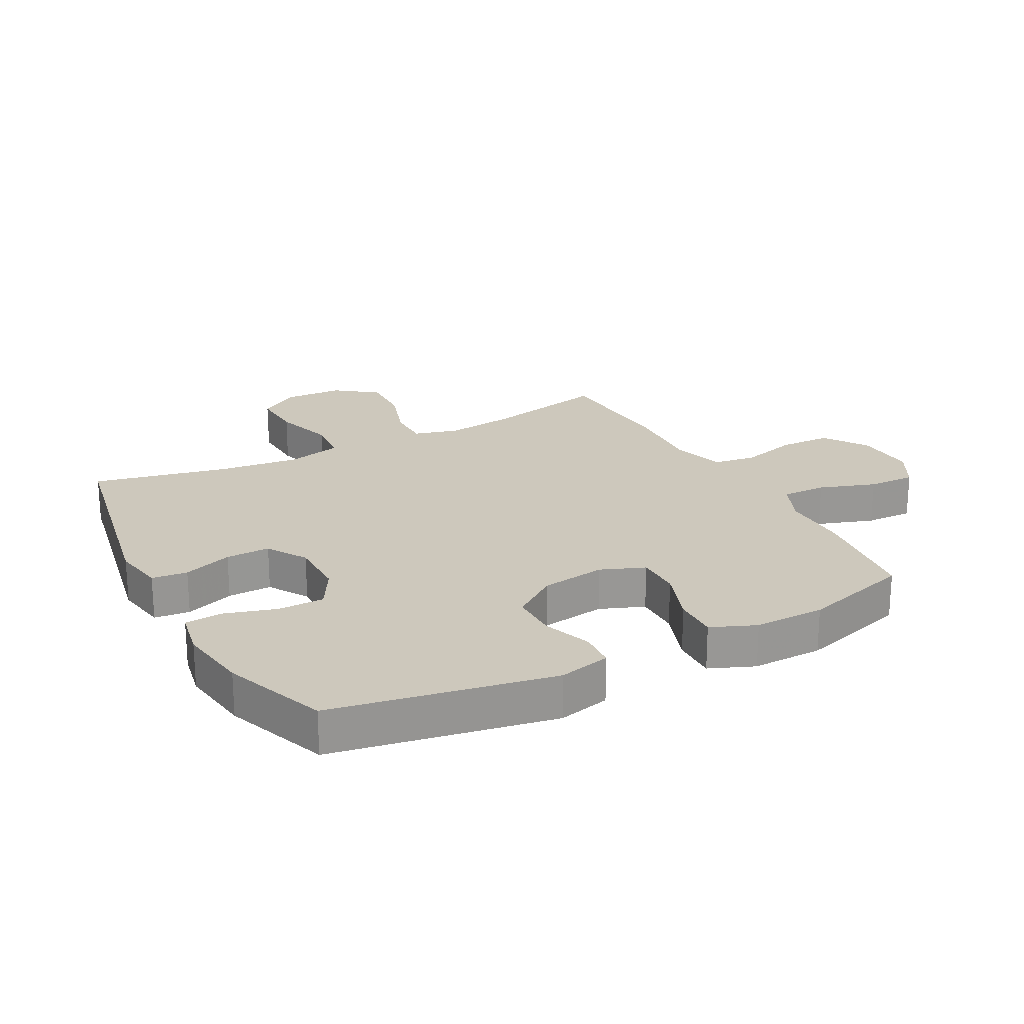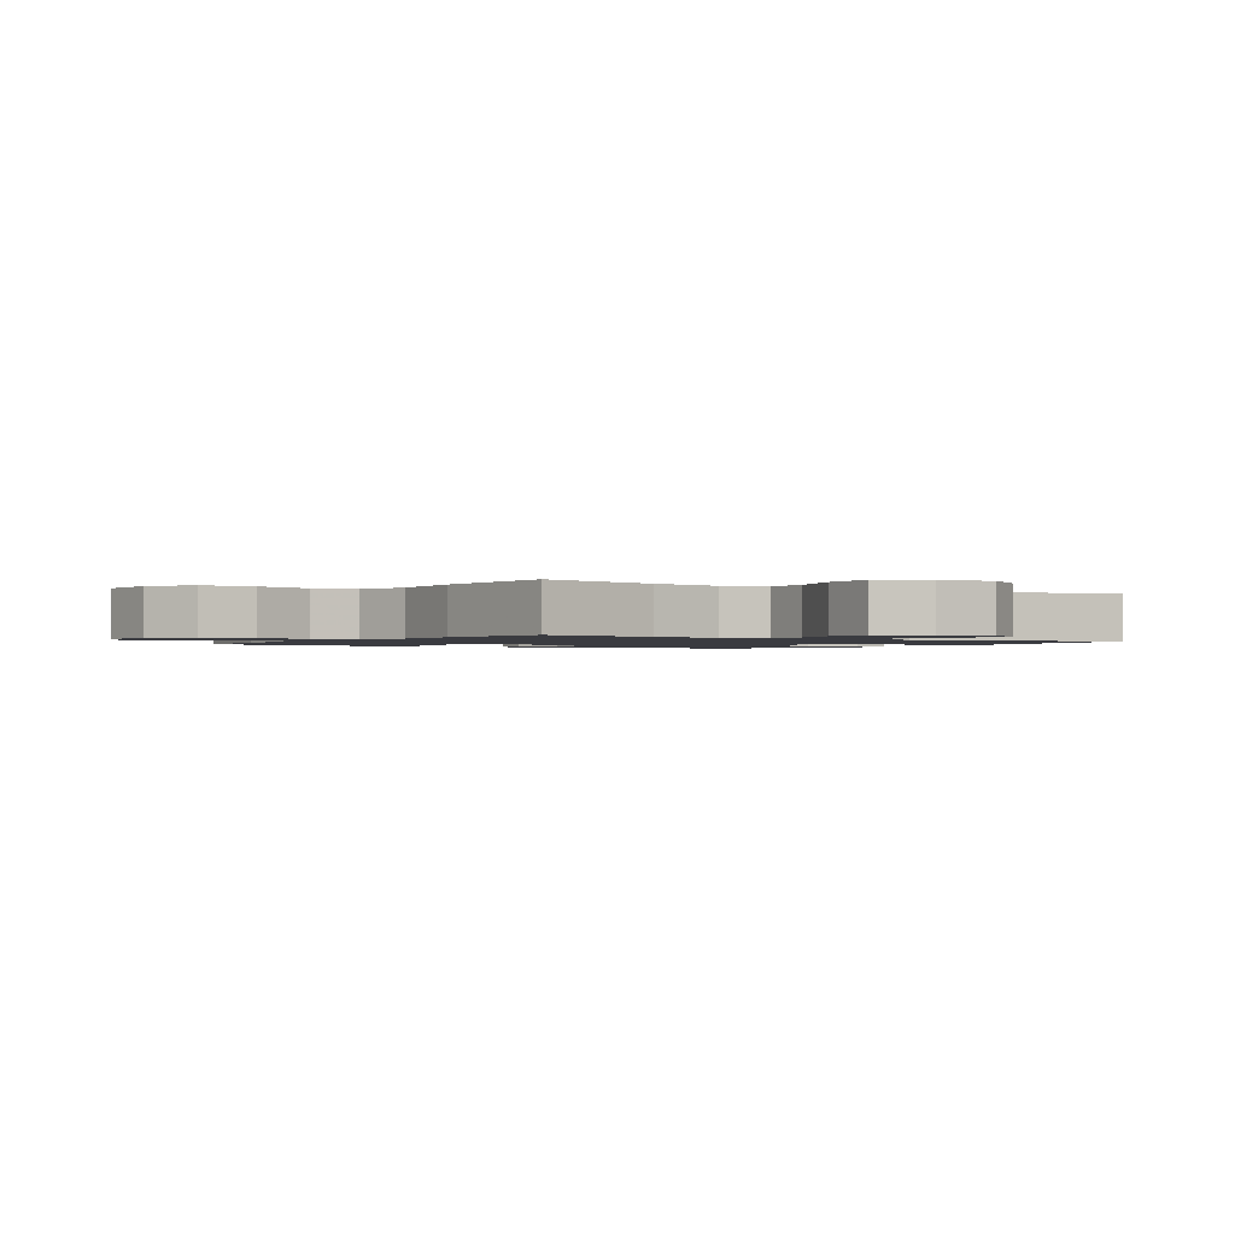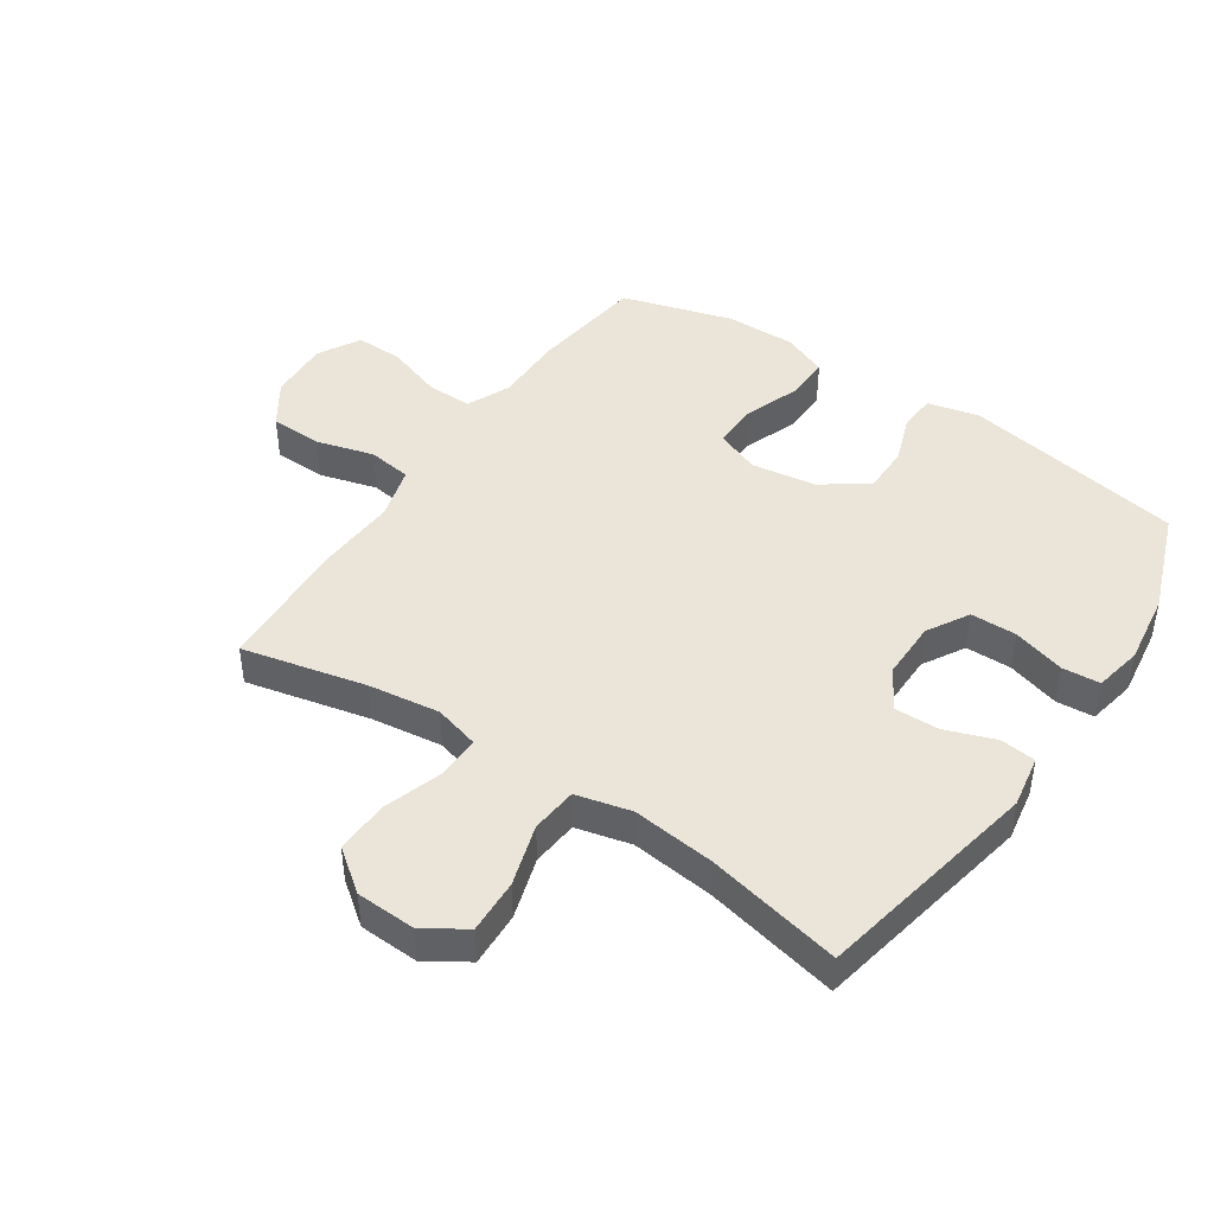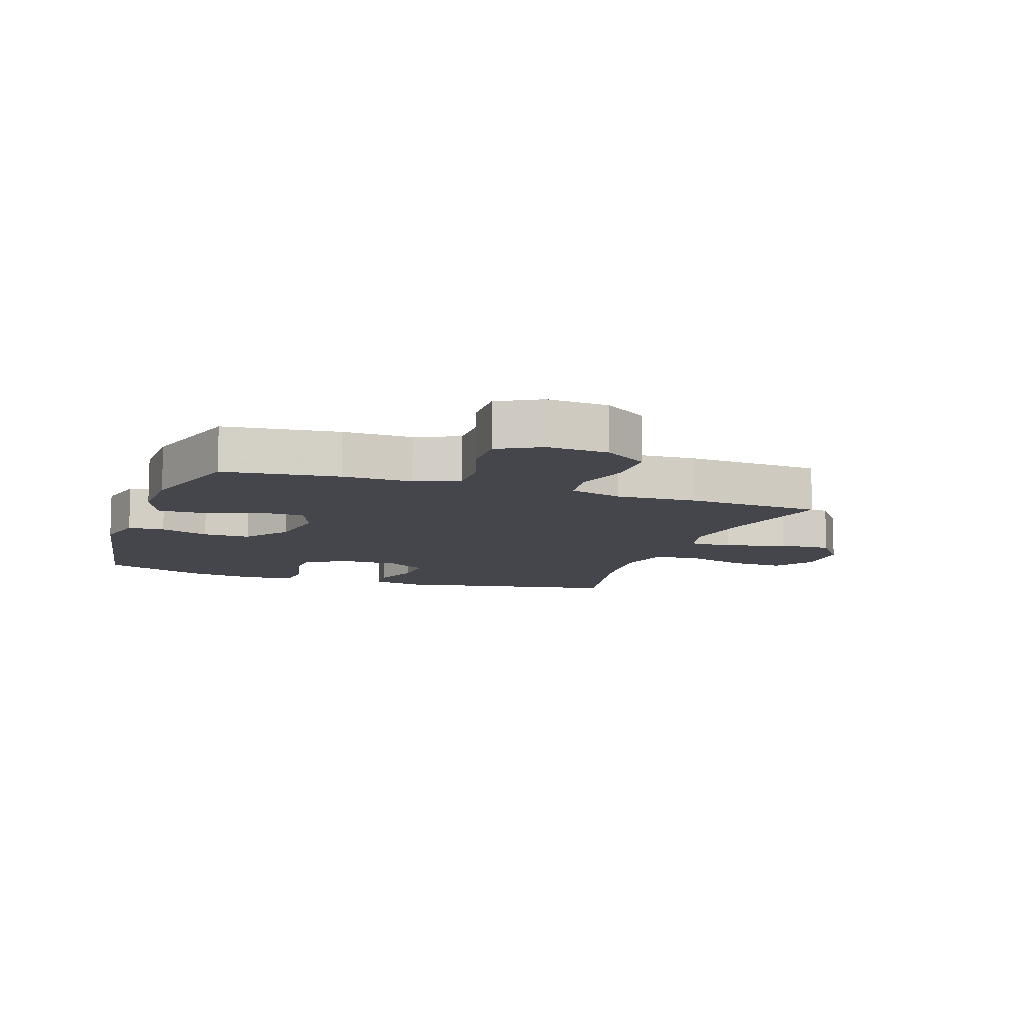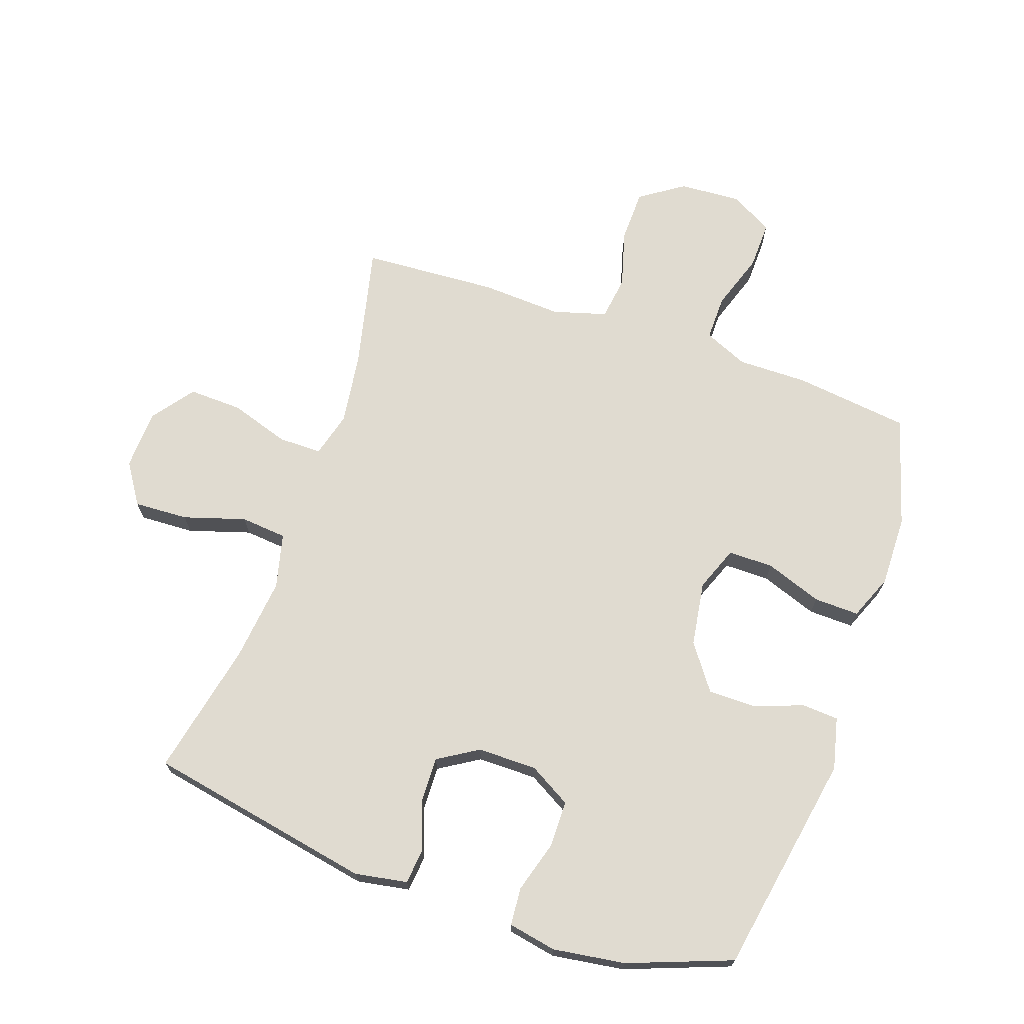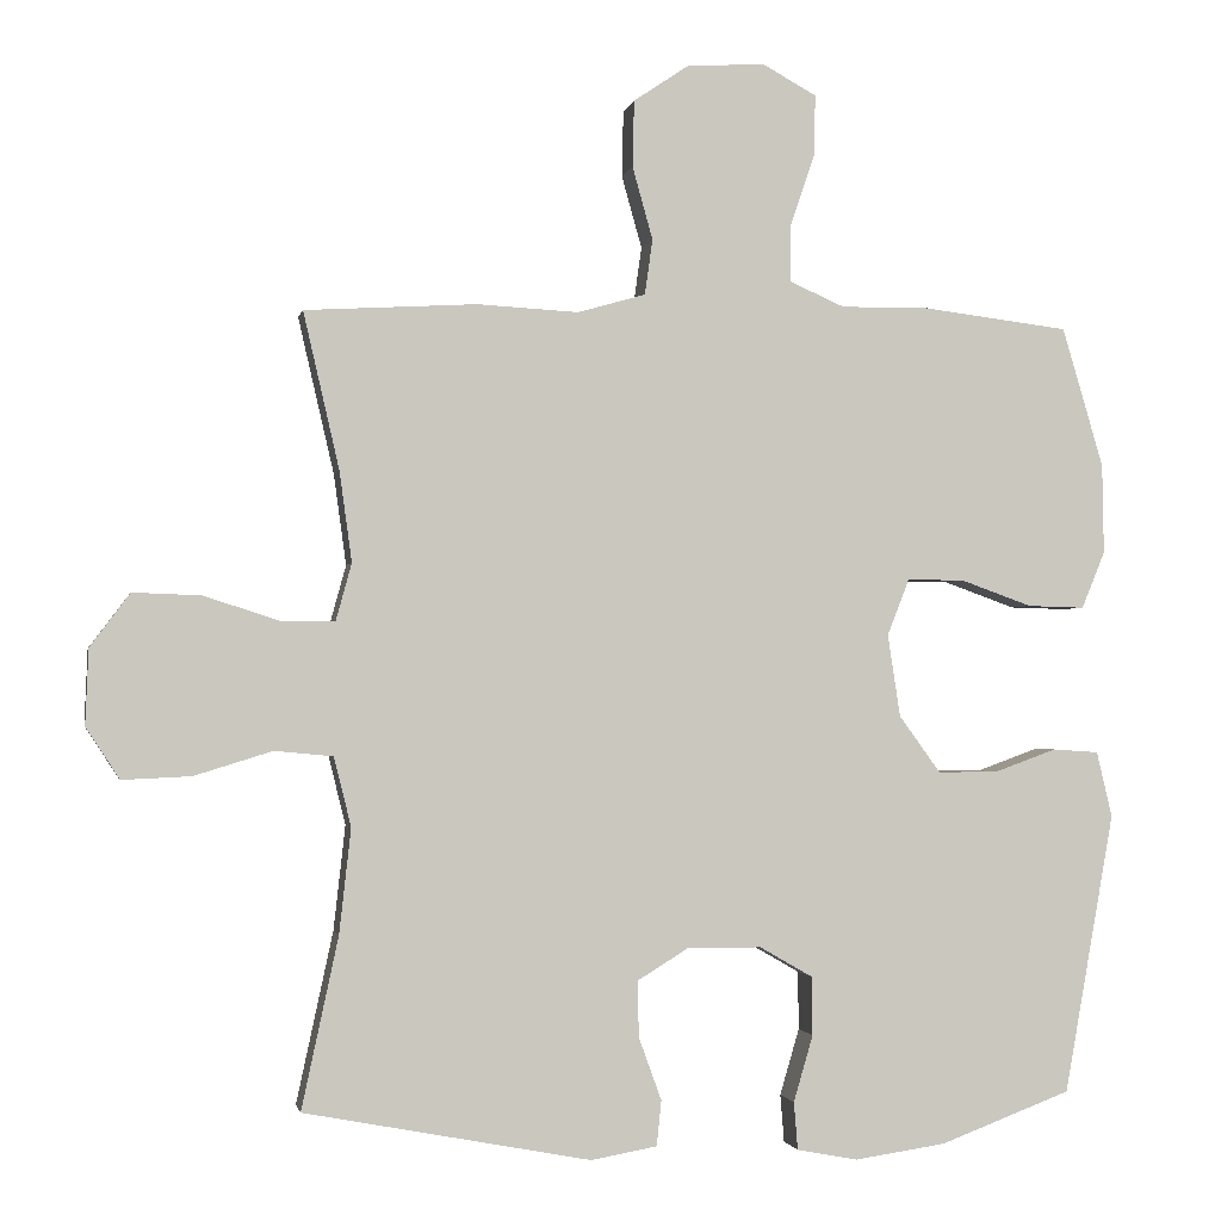
<metadata>
{"format":"obj","ext":"obj","renderer":"f3d","projection":"perspective","resolution":1024,"background":"white","views":[{"elev":22.2,"azim":-117.9,"up":"+Y"},{"elev":-1.4,"azim":57.0,"up":"+Y"},{"elev":44.5,"azim":124.1,"up":"+Y"},{"elev":-10.0,"azim":-19.2,"up":"+Y"},{"elev":69.9,"azim":-160.9,"up":"+Y"},{"elev":-1.6,"azim":168.9,"up":"+Z"}]}
</metadata>
<code>
v -0.5 0.07 -0.5
v -0.564 0.07 -0.141
v -0.544 0.07 -0.057
v -0.485 0.07 -0.053
v -0.405 0.07 -0.082
v -0.328 0.07 -0.082
v -0.275 0.07 -0.009
v -0.259 0.07 0.096
v -0.287 0.07 0.168
v -0.36 0.07 0.168
v -0.452 0.07 0.135
v -0.525 0.07 0.133
v -0.555 0.07 0.206
v -0.553 0.07 0.321
v -0.5 0.07 0.5
v -0.313 0.07 0.523
v -0.2 0.07 0.522
v -0.129 0.07 0.553
v -0.13 0.07 0.626
v -0.161 0.07 0.718
v -0.163 0.07 0.796
v -0.094 0.07 0.834
v 0.006 0.07 0.828
v 0.077 0.07 0.78
v 0.079 0.07 0.695
v 0.053 0.07 0.602
v 0.063 0.07 0.531
v 0.15 0.07 0.506
v 0.28 0.07 0.513
v 0.5 0.07 0.5
v 0.454 0.07 0.3
v 0.438 0.07 0.184
v 0.458 0.07 0.111
v 0.528 0.07 0.111
v 0.624 0.07 0.142
v 0.711 0.07 0.145
v 0.762 0.07 0.077
v 0.766 0.07 -0.02
v 0.723 0.07 -0.086
v 0.635 0.07 -0.082
v 0.535 0.07 -0.051
v 0.46 0.07 -0.058
v 0.438 0.07 -0.147
v 0.453 0.07 -0.281
v 0.5 0.07 -0.5
v 0.133 0.07 -0.57
v 0.048 0.07 -0.555
v 0.042 0.07 -0.497
v 0.071 0.07 -0.417
v 0.073 0.07 -0.345
v 0.008 0.07 -0.305
v -0.088 0.07 -0.305
v -0.156 0.07 -0.344
v -0.157 0.07 -0.419
v -0.132 0.07 -0.504
v -0.137 0.07 -0.565
v -0.215 0.07 -0.58
v -0.332 0.07 -0.563
v -0.5 0 -0.5
v -0.564 0 -0.141
v -0.544 0 -0.057
v -0.485 0 -0.053
v -0.405 0 -0.082
v -0.328 0 -0.082
v -0.275 0 -0.009
v -0.259 0 0.096
v -0.287 0 0.168
v -0.36 0 0.168
v -0.452 0 0.135
v -0.525 0 0.133
v -0.555 0 0.206
v -0.553 0 0.321
v -0.5 0 0.5
v -0.313 0 0.523
v -0.2 0 0.522
v -0.129 0 0.553
v -0.13 0 0.626
v -0.161 0 0.718
v -0.163 0 0.796
v -0.094 0 0.834
v 0.006 0 0.828
v 0.077 0 0.78
v 0.079 0 0.695
v 0.053 0 0.602
v 0.063 0 0.531
v 0.15 0 0.506
v 0.28 0 0.513
v 0.5 0 0.5
v 0.454 0 0.3
v 0.438 0 0.184
v 0.458 0 0.111
v 0.528 0 0.111
v 0.624 0 0.142
v 0.711 0 0.145
v 0.762 0 0.077
v 0.766 0 -0.02
v 0.723 0 -0.086
v 0.635 0 -0.082
v 0.535 0 -0.051
v 0.46 0 -0.058
v 0.438 0 -0.147
v 0.453 0 -0.281
v 0.5 0 -0.5
v 0.133 0 -0.57
v 0.048 0 -0.555
v 0.042 0 -0.497
v 0.071 0 -0.417
v 0.073 0 -0.345
v 0.008 0 -0.305
v -0.088 0 -0.305
v -0.156 0 -0.344
v -0.157 0 -0.419
v -0.132 0 -0.504
v -0.137 0 -0.565
v -0.215 0 -0.58
v -0.332 0 -0.563
f 3 4 5
f 2 3 5
f 1 2 5
f 58 1 5
f 57 58 5
f 56 57 5
f 55 56 5
f 54 55 5
f 53 54 5 6
f 52 53 6 7
f 51 52 7 8
f 50 51 8 9
f 47 48 49
f 46 47 49
f 45 46 49
f 44 45 49
f 43 44 49 50
f 42 43 50 9
f 39 40 41
f 38 39 41
f 37 38 41
f 36 37 41
f 35 36 41
f 34 35 41
f 33 34 41 42
f 32 33 42 9
f 28 29 30 31
f 32 9 10
f 31 32 10
f 28 31 10
f 27 28 10
f 24 25 26
f 23 24 26
f 22 23 26
f 21 22 26
f 20 21 26
f 19 20 26
f 18 19 26 27
f 12 13 14
f 11 12 14
f 10 11 14
f 27 10 14
f 18 27 14
f 17 18 14
f 14 15 16 17
f 63 62 61
f 63 61 60
f 63 60 59
f 63 59 116
f 63 116 115
f 63 115 114
f 63 114 113
f 63 113 112
f 64 63 112 111
f 65 64 111 110
f 66 65 110 109
f 67 66 109 108
f 107 106 105
f 107 105 104
f 107 104 103
f 107 103 102
f 108 107 102 101
f 67 108 101 100
f 99 98 97
f 99 97 96
f 99 96 95
f 99 95 94
f 99 94 93
f 99 93 92
f 100 99 92 91
f 67 100 91 90
f 89 88 87 86
f 68 67 90
f 68 90 89
f 68 89 86
f 68 86 85
f 84 83 82
f 84 82 81
f 84 81 80
f 84 80 79
f 84 79 78
f 84 78 77
f 85 84 77 76
f 72 71 70
f 72 70 69
f 72 69 68
f 72 68 85
f 72 85 76
f 72 76 75
f 75 74 73 72
f 1 59 60 2
f 2 60 61 3
f 3 61 62 4
f 4 62 63 5
f 5 63 64 6
f 6 64 65 7
f 7 65 66 8
f 8 66 67 9
f 9 67 68 10
f 10 68 69 11
f 11 69 70 12
f 12 70 71 13
f 13 71 72 14
f 14 72 73 15
f 15 73 74 16
f 16 74 75 17
f 17 75 76 18
f 18 76 77 19
f 19 77 78 20
f 20 78 79 21
f 21 79 80 22
f 22 80 81 23
f 23 81 82 24
f 24 82 83 25
f 25 83 84 26
f 26 84 85 27
f 27 85 86 28
f 28 86 87 29
f 29 87 88 30
f 30 88 89 31
f 31 89 90 32
f 32 90 91 33
f 33 91 92 34
f 34 92 93 35
f 35 93 94 36
f 36 94 95 37
f 37 95 96 38
f 38 96 97 39
f 39 97 98 40
f 40 98 99 41
f 41 99 100 42
f 42 100 101 43
f 43 101 102 44
f 44 102 103 45
f 45 103 104 46
f 46 104 105 47
f 47 105 106 48
f 48 106 107 49
f 49 107 108 50
f 50 108 109 51
f 51 109 110 52
f 52 110 111 53
f 53 111 112 54
f 54 112 113 55
f 55 113 114 56
f 56 114 115 57
f 57 115 116 58
f 58 116 59 1

</code>
